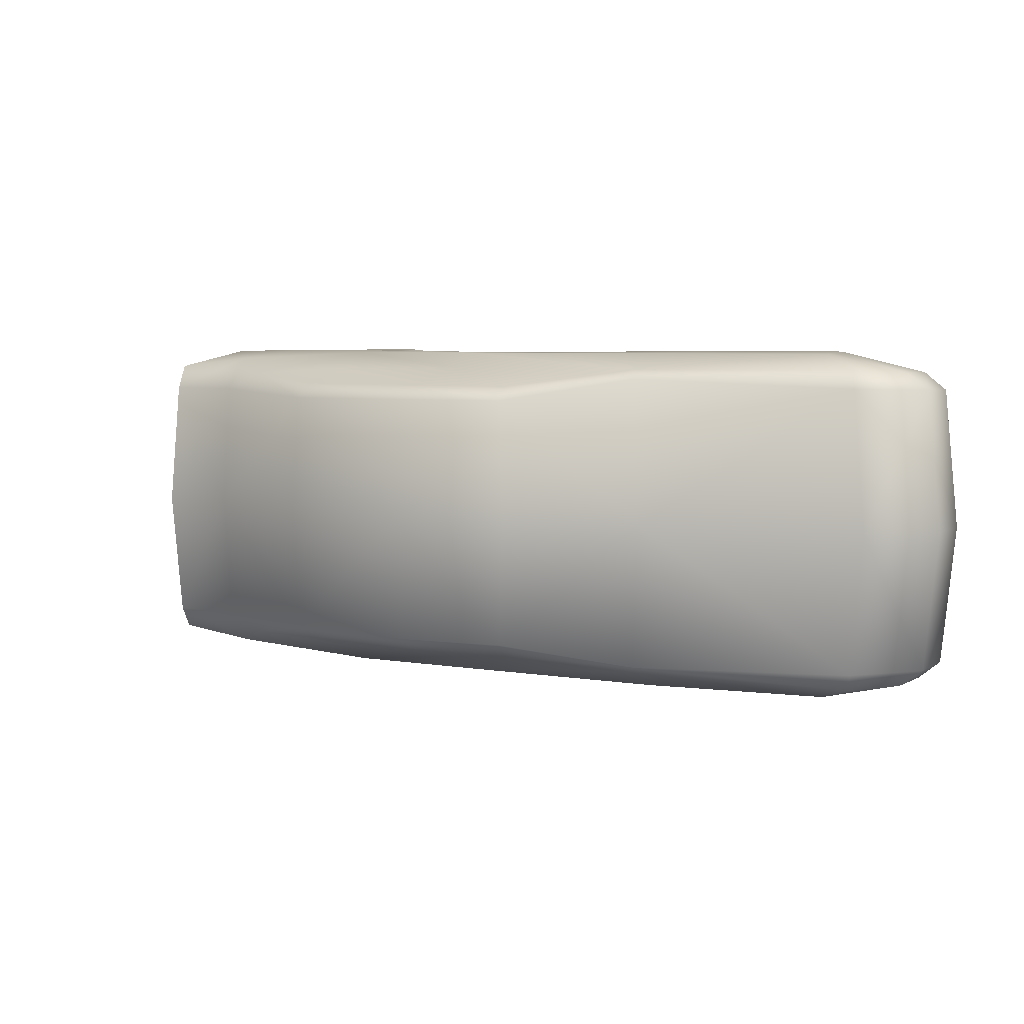
<metadata>
{"format":"obj","ext":"obj","renderer":"f3d","projection":"perspective","resolution":1024,"background":"white","views":[{"elev":5.4,"azim":31.7,"up":"+Y"}]}
</metadata>
<code>
v 112.2 71.27 21.07
v 191 71.27 20.52
v 135.6 71.27 0.5937
v 191 71.27 20.52
v 172.6 71.27 0.5937
v 135.6 71.27 0.5937
v 224.6 79.06 89.03
v 220.8 89.09 82.79
v 243.3 87.56 59.01
v 255.6 78.17 58.05
v 224.6 79.06 89.03
v 243.3 87.56 59.01
v 224.6 79.06 89.03
v 255.6 78.17 58.05
v 232.7 -3.9e-05 92.51
v 255.6 78.17 58.05
v 263.7 -3.9e-05 58.05
v 232.7 -3.9e-05 92.51
v 263.7 -3.9e-05 58.05
v 255.6 78.17 58.05
v 255.6 77.67 28.75
v 263.7 -3.9e-05 28.75
v 263.7 -3.9e-05 58.05
v 255.6 77.67 28.75
v 263.7 -3.9e-05 28.75
v 255.6 77.67 28.75
v 257.5 -5.8e-05 20.52
v 255.6 77.67 28.75
v 249.4 77.67 20.52
v 257.5 -5.8e-05 20.52
v 255.6 78.17 58.05
v 243.3 87.56 59.01
v 243.7 87.56 30.39
v 255.6 77.67 28.75
v 255.6 78.17 58.05
v 243.7 87.56 30.39
v 249.4 77.67 20.52
v 255.6 77.67 28.75
v 243.7 87.56 30.39
v 232.7 -3.9e-05 92.51
v 103.7 -5.8e-05 111.8
v 224.6 79.06 89.03
v 103.7 -5.8e-05 111.8
v 98.77 83.43 108.4
v 224.6 79.06 89.03
v 36.69 -5.8e-05 149.7
v 31.72 70.99 146.3
v 103.7 -5.8e-05 111.8
v 31.72 70.99 146.3
v 98.77 83.43 108.4
v 103.7 -5.8e-05 111.8
v 36.69 -5.8e-05 149.7
v -30.17 -5.8e-05 160.9
v 31.72 70.99 146.3
v -30.17 -5.8e-05 160.9
v -30.17 70.99 157.4
v 31.72 70.99 146.3
v -111 70.47 150.7
v -30.17 70.99 157.4
v -30.17 -5.8e-05 160.9
v -112.9 -5.8e-05 154.2
v -111 70.47 150.7
v -30.17 -5.8e-05 160.9
v 191 71.27 20.52
v 194.9 96.05 20.46
v 172.6 71.27 0.5937
v 194.9 96.05 20.46
v 172.6 99.1 0.5937
v 172.6 71.27 0.5937
v 172.6 71.27 0.5937
v 172.6 99.1 0.5937
v 135.6 71.27 0.5937
v 172.6 99.1 0.5937
v 135.6 99.1 0.5937
v 135.6 71.27 0.5937
v 135.6 99.1 0.5937
v 112.2 99.1 21.07
v 135.6 71.27 0.5937
v 112.2 99.1 21.07
v 112.2 71.27 21.07
v 135.6 71.27 0.5937
v -112.9 -5.8e-05 154.2
v -197 -5.8e-05 119.9
v -111 70.47 150.7
v -197 -5.8e-05 119.9
v -195.1 74 116.4
v -111 70.47 150.7
v -245.6 -5.8e-05 116.7
v -240.8 74.05 113.2
v -197 -5.8e-05 119.9
v -240.8 74.05 113.2
v -195.1 74 116.4
v -197 -5.8e-05 119.9
v -245.6 -5.8e-05 116.7
v -252.3 -5.8e-05 99.79
v -240.8 74.05 113.2
v -252.3 -5.8e-05 99.79
v -247.5 88.11 99.79
v -240.8 74.05 113.2
v -258.9 88.11 65.13
v -247.5 88.11 99.79
v -252.3 -5.8e-05 99.79
v -263.7 -5.8e-05 65.13
v -258.9 88.11 65.13
v -252.3 -5.8e-05 99.79
v -250 82.02 33.83
v -258.9 88.11 65.13
v -263.7 -5.8e-05 65.13
v -254.7 -3.9e-05 33.83
v -250 82.02 33.83
v -263.7 -5.8e-05 65.13
v 191 -5.8e-05 20.52
v 257.5 -5.8e-05 20.52
v 249.4 77.67 20.52
v 194.9 96.05 20.46
v 191 -5.8e-05 20.52
v 249.4 77.67 20.52
v 191 -5.8e-05 20.52
v 194.9 96.05 20.46
v 191 71.27 20.52
v 112.2 -5.8e-05 21.07
v 191 -5.8e-05 20.52
v 191 71.27 20.52
v 112.2 71.27 21.07
v 112.2 -5.8e-05 21.07
v 191 71.27 20.52
v 112.2 -5.8e-05 21.07
v 112.2 71.27 21.07
v -22.86 91.01 20.7
v -80.7 -5.8e-05 21.3
v 112.2 -5.8e-05 21.07
v -22.86 91.01 20.7
v -80.7 91.01 21.3
v -80.7 -5.8e-05 21.3
v -22.86 91.01 20.7
v -80.7 -5.8e-05 21.3
v -80.7 91.01 21.3
v -108.4 99.1 21.59
v -80.7 -5.8e-05 21.3
v -108.4 99.1 21.59
v -111.2 70.16 21.62
v -188.5 -5.8e-05 24.21
v -80.7 -5.8e-05 21.3
v -111.2 70.16 21.62
v 112.2 71.27 21.07
v 112.2 99.1 21.07
v -22.86 91.01 20.7
v -182.4 70.16 24.98
v -188.5 -5.8e-05 24.21
v -111.2 70.16 21.62
v -188.5 -5.8e-05 24.21
v -182.4 70.16 24.98
v -185.5 96.05 24.6
v -188.5 -5.8e-05 24.21
v -185.5 96.05 24.6
v -227.4 91.76 30.3
v -188.5 -5.8e-05 24.21
v -227.4 91.76 30.3
v -254.7 -3.9e-05 33.83
v -227.4 91.76 30.3
v -250 82.02 33.83
v -254.7 -3.9e-05 33.83
v -108.4 99.1 21.59
v -130.3 99.1 0.5937
v -111.2 70.16 21.62
v -130.3 99.1 0.5937
v -130.3 70.16 0.5937
v -111.2 70.16 21.62
v -130.3 70.16 0.5937
v -130.3 99.1 0.5937
v -166.3 70.16 0.5937
v -130.3 99.1 0.5937
v -166.3 99.1 0.5937
v -166.3 70.16 0.5937
v -166.3 99.1 0.5937
v -185.5 96.05 24.6
v -166.3 70.16 0.5937
v -185.5 96.05 24.6
v -182.4 70.16 24.98
v -166.3 70.16 0.5937
v 220.8 89.09 82.79
v 224.6 79.06 89.03
v 98.77 83.43 108.4
v 93.96 88.55 98.05
v 220.8 89.09 82.79
v 98.77 83.43 108.4
v 93.96 88.55 98.05
v 98.77 83.43 108.4
v 30.57 78.86 138
v -24.43 88.55 105.6
v 93.96 88.55 98.05
v 30.57 78.86 138
v 93.96 88.55 98.05
v -24.43 88.55 105.6
v -24.2 97.86 93.17
v 97.34 97.86 84.06
v 93.96 88.55 98.05
v -24.2 97.86 93.17
v 97.34 97.86 84.06
v 198.7 97.86 64.68
v 93.96 88.55 98.05
v 198.7 97.86 64.68
v 220.8 89.09 82.79
v 93.96 88.55 98.05
v 220.8 89.09 82.79
v 198.7 97.86 64.68
v 243.3 87.56 59.01
v 98.77 83.43 108.4
v 31.72 70.99 146.3
v 30.57 78.86 138
v 30.57 78.86 138
v 31.72 70.99 146.3
v -28.99 79.03 146.7
v -24.43 88.55 105.6
v 30.57 78.86 138
v -28.99 79.03 146.7
v -24.43 88.55 105.6
v -28.99 79.03 146.7
v -104.4 88.13 110.7
v -24.43 88.55 105.6
v -104.4 88.13 110.7
v -100.5 97.86 98.01
v -24.2 97.86 93.17
v -24.43 88.55 105.6
v -100.5 97.86 98.01
v -24.2 97.86 93.17
v -100.5 97.86 98.01
v -102.8 98.48 44.15
v -23.29 97.86 43.67
v -24.2 97.86 93.17
v -102.8 98.48 44.15
v -24.2 97.86 93.17
v -23.29 97.86 43.67
v 97.34 97.86 84.06
v -23.29 97.86 43.67
v 113.1 99.1 38.06
v 97.34 97.86 84.06
v 198.7 97.86 64.68
v 97.34 97.86 84.06
v 113.1 99.1 38.06
v 31.72 70.99 146.3
v -30.17 70.99 157.4
v -28.99 79.03 146.7
v -28.99 79.03 146.7
v -30.17 70.99 157.4
v -109.3 79.1 140.3
v -28.99 79.03 146.7
v -109.3 79.1 140.3
v -104.4 88.13 110.7
v -171.6 84.49 114.9
v -104.4 88.13 110.7
v -109.3 79.1 140.3
v -104.4 88.13 110.7
v -171.6 84.49 114.9
v -100.5 97.86 98.01
v -171.6 84.49 114.9
v -196 93.47 100.4
v -100.5 97.86 98.01
v -100.5 97.86 98.01
v -196 93.47 100.4
v -188.4 99.1 51.1
v -102.8 98.48 44.15
v -100.5 97.86 98.01
v -188.4 99.1 51.1
v -102.8 98.48 44.15
v -188.4 99.1 51.1
v -185.5 96.05 24.6
v -108.4 99.1 21.59
v -102.8 98.48 44.15
v -185.5 96.05 24.6
v -30.17 70.99 157.4
v -111 70.47 150.7
v -109.3 79.1 140.3
v -109.3 79.1 140.3
v -111 70.47 150.7
v -171.6 84.49 114.9
v -111 70.47 150.7
v -195.1 74 116.4
v -171.6 84.49 114.9
v -171.6 84.49 114.9
v -195.1 74 116.4
v -196 93.47 100.4
v -195.1 74 116.4
v -240.8 74.05 113.2
v -196 93.47 100.4
v -240.8 74.05 113.2
v -247.5 88.11 99.79
v -196 93.47 100.4
v -231.8 97.86 59.73
v -196 93.47 100.4
v -247.5 88.11 99.79
v -231.8 97.86 59.73
v -188.4 99.1 51.1
v -196 93.47 100.4
v -231.8 97.86 59.73
v -227.4 91.76 30.3
v -188.4 99.1 51.1
v -227.4 91.76 30.3
v -185.5 96.05 24.6
v -188.4 99.1 51.1
v -258.9 88.11 65.13
v -231.8 97.86 59.73
v -247.5 88.11 99.79
v -231.8 97.86 59.73
v -258.9 88.11 65.13
v -250 82.02 33.83
v -227.4 91.76 30.3
v -231.8 97.86 59.73
v -250 82.02 33.83
v -108.4 99.1 21.59
v -185.5 96.05 24.6
v -130.3 99.1 0.5937
v -185.5 96.05 24.6
v -166.3 99.1 0.5937
v -130.3 99.1 0.5937
v 194.9 96.05 20.46
v 249.4 77.67 20.52
v 243.7 87.56 30.39
v 197.6 99.1 40.81
v 194.9 96.05 20.46
v 243.7 87.56 30.39
v 197.6 99.1 40.81
v 243.7 87.56 30.39
v 243.3 87.56 59.01
v 198.7 97.86 64.68
v 197.6 99.1 40.81
v 243.3 87.56 59.01
v 197.6 99.1 40.81
v 198.7 97.86 64.68
v 113.1 99.1 38.06
v 197.6 99.1 40.81
v 113.1 99.1 38.06
v 194.9 96.05 20.46
v 113.1 99.1 38.06
v 112.2 99.1 21.07
v 194.9 96.05 20.46
v 194.9 96.05 20.46
v 112.2 99.1 21.07
v 135.6 99.1 0.5937
v 172.6 99.1 0.5937
v 194.9 96.05 20.46
v 135.6 99.1 0.5937
v -22.86 91.01 20.7
v 112.2 99.1 21.07
v 113.1 99.1 38.06
v -23.29 97.86 43.67
v -22.86 91.01 20.7
v 113.1 99.1 38.06
v -22.86 91.01 20.7
v -23.29 97.86 43.67
v -80.7 91.01 21.3
v -23.29 97.86 43.67
v -102.8 98.48 44.15
v -80.7 91.01 21.3
v -102.8 98.48 44.15
v -108.4 99.1 21.59
v -80.7 91.01 21.3
v -111.2 70.16 21.62
v -130.3 70.16 0.5937
v -182.4 70.16 24.98
v -130.3 70.16 0.5937
v -166.3 70.16 0.5937
v -182.4 70.16 24.98
v 172.6 -71.27 0.5938
v 191 -71.27 20.52
v 135.6 -71.27 0.5937
v 191 -71.27 20.52
v 112.2 -71.27 21.07
v 135.6 -71.27 0.5937
v 243.3 -87.56 59.01
v 220.8 -89.09 82.79
v 224.6 -79.06 89.03
v 255.6 -78.17 58.05
v 243.3 -87.56 59.01
v 224.6 -79.06 89.03
v 243.7 -87.56 30.39
v 243.3 -87.56 59.01
v 255.6 -78.17 58.05
v 255.6 -77.67 28.75
v 243.7 -87.56 30.39
v 255.6 -78.17 58.05
v 249.4 -77.67 20.52
v 243.7 -87.56 30.39
v 255.6 -77.67 28.75
v 257.5 -5.8e-05 20.52
v 249.4 -77.67 20.52
v 255.6 -77.67 28.75
v 263.7 -3.9e-05 28.75
v 257.5 -5.8e-05 20.52
v 255.6 -77.67 28.75
v 263.7 -3.9e-05 58.05
v 263.7 -3.9e-05 28.75
v 255.6 -77.67 28.75
v 255.6 -78.17 58.05
v 224.6 -79.06 89.03
v 232.7 -3.9e-05 92.51
v 263.7 -3.9e-05 58.05
v 255.6 -78.17 58.05
v 232.7 -3.9e-05 92.51
v 255.6 -78.17 58.05
v 263.7 -3.9e-05 58.05
v 255.6 -77.67 28.75
v 98.77 -83.43 108.4
v 103.7 -5.8e-05 111.8
v 224.6 -79.06 89.03
v 103.7 -5.8e-05 111.8
v 232.7 -3.9e-05 92.51
v 224.6 -79.06 89.03
v 36.69 -5.8e-05 149.7
v 103.7 -5.8e-05 111.8
v 31.72 -70.99 146.3
v 103.7 -5.8e-05 111.8
v 98.77 -83.43 108.4
v 31.72 -70.99 146.3
v -30.17 -5.8e-05 160.9
v 36.69 -5.8e-05 149.7
v 31.72 -70.99 146.3
v -30.17 -70.99 157.4
v -30.17 -5.8e-05 160.9
v 31.72 -70.99 146.3
v -30.17 -5.8e-05 160.9
v -30.17 -70.99 157.4
v -111 -70.47 150.7
v -112.9 -5.8e-05 154.2
v -30.17 -5.8e-05 160.9
v -111 -70.47 150.7
v 194.9 -96.05 20.46
v 191 -71.27 20.52
v 172.6 -71.27 0.5938
v 172.6 -99.1 0.5938
v 194.9 -96.05 20.46
v 172.6 -71.27 0.5938
v 172.6 -71.27 0.5938
v 135.6 -71.27 0.5937
v 172.6 -99.1 0.5938
v 135.6 -71.27 0.5937
v 135.6 -99.1 0.5937
v 172.6 -99.1 0.5938
v 135.6 -99.1 0.5937
v 135.6 -71.27 0.5937
v 112.2 -99.1 21.07
v 135.6 -71.27 0.5937
v 112.2 -71.27 21.07
v 112.2 -99.1 21.07
v -195.1 -74 116.4
v -197 -5.8e-05 119.9
v -111 -70.47 150.7
v -197 -5.8e-05 119.9
v -112.9 -5.8e-05 154.2
v -111 -70.47 150.7
v -245.6 -5.8e-05 116.7
v -197 -5.8e-05 119.9
v -240.8 -74.05 113.2
v -197 -5.8e-05 119.9
v -195.1 -74 116.4
v -240.8 -74.05 113.2
v -252.3 -5.8e-05 99.79
v -245.6 -5.8e-05 116.7
v -240.8 -74.05 113.2
v -247.5 -88.11 99.79
v -252.3 -5.8e-05 99.79
v -240.8 -74.05 113.2
v -252.3 -5.8e-05 99.79
v -247.5 -88.11 99.79
v -258.9 -88.11 65.13
v -263.7 -5.8e-05 65.13
v -252.3 -5.8e-05 99.79
v -258.9 -88.11 65.13
v -263.7 -5.8e-05 65.13
v -258.9 -88.11 65.13
v -250 -82.02 33.83
v -254.7 -3.9e-05 33.83
v -263.7 -5.8e-05 65.13
v -250 -82.02 33.83
v 112.2 -71.27 21.07
v -22.86 -91.01 20.7
v 112.2 -99.1 21.07
v 112.2 -5.8e-05 21.07
v -22.86 -91.01 20.7
v 112.2 -71.27 21.07
v -80.7 -5.8e-05 21.3
v -22.86 -91.01 20.7
v 112.2 -5.8e-05 21.07
v -80.7 -91.01 21.3
v -22.86 -91.01 20.7
v -80.7 -5.8e-05 21.3
v -80.7 -5.8e-05 21.3
v -108.4 -99.1 21.59
v -80.7 -91.01 21.3
v -80.7 -5.8e-05 21.3
v -111.2 -70.16 21.62
v -108.4 -99.1 21.59
v -111.2 -70.16 21.62
v -80.7 -5.8e-05 21.3
v -188.5 -5.8e-05 24.21
v -182.4 -70.16 24.98
v -111.2 -70.16 21.62
v -188.5 -5.8e-05 24.21
v 112.2 -71.27 21.07
v 191 -71.27 20.52
v 112.2 -5.8e-05 21.07
v 191 -71.27 20.52
v 191 -5.8e-05 20.52
v 112.2 -5.8e-05 21.07
v 191 -5.8e-05 20.52
v 191 -71.27 20.52
v 194.9 -96.05 20.46
v 191 -5.8e-05 20.52
v 194.9 -96.05 20.46
v 249.4 -77.67 20.52
v 257.5 -5.8e-05 20.52
v 191 -5.8e-05 20.52
v 249.4 -77.67 20.52
v -188.5 -5.8e-05 24.21
v -185.5 -96.05 24.6
v -182.4 -70.16 24.98
v -188.5 -5.8e-05 24.21
v -227.4 -91.76 30.3
v -185.5 -96.05 24.6
v -188.5 -5.8e-05 24.21
v -254.7 -3.9e-05 33.83
v -227.4 -91.76 30.3
v -254.7 -3.9e-05 33.83
v -250 -82.02 33.83
v -227.4 -91.76 30.3
v -108.4 -99.1 21.59
v -111.2 -70.16 21.62
v -130.3 -99.1 0.5937
v -111.2 -70.16 21.62
v -130.3 -70.16 0.5937
v -130.3 -99.1 0.5937
v -130.3 -70.16 0.5937
v -166.3 -70.16 0.5937
v -130.3 -99.1 0.5937
v -166.3 -70.16 0.5937
v -166.3 -99.1 0.5937
v -130.3 -99.1 0.5937
v -166.3 -99.1 0.5937
v -166.3 -70.16 0.5937
v -185.5 -96.05 24.6
v -166.3 -70.16 0.5937
v -182.4 -70.16 24.98
v -185.5 -96.05 24.6
v -130.3 -99.1 0.5937
v -166.3 -99.1 0.5937
v -185.5 -96.05 24.6
v -108.4 -99.1 21.59
v -130.3 -99.1 0.5937
v -185.5 -96.05 24.6
v -102.8 -98.48 44.15
v -108.4 -99.1 21.59
v -185.5 -96.05 24.6
v -188.4 -99.1 51.1
v -102.8 -98.48 44.15
v -185.5 -96.05 24.6
v -102.8 -98.48 44.15
v -188.4 -99.1 51.1
v -100.5 -97.86 98.01
v -188.4 -99.1 51.1
v -196 -93.47 100.4
v -100.5 -97.86 98.01
v -100.5 -97.86 98.01
v -196 -93.47 100.4
v -171.6 -84.49 114.9
v -104.4 -88.13 110.7
v -100.5 -97.86 98.01
v -171.6 -84.49 114.9
v -104.4 -88.13 110.7
v -24.43 -88.55 105.6
v -100.5 -97.86 98.01
v -24.43 -88.55 105.6
v -24.2 -97.86 93.17
v -100.5 -97.86 98.01
v -102.8 -98.48 44.15
v -100.5 -97.86 98.01
v -24.2 -97.86 93.17
v -231.8 -97.86 59.73
v -196 -93.47 100.4
v -188.4 -99.1 51.1
v -196 -93.47 100.4
v -231.8 -97.86 59.73
v -247.5 -88.11 99.79
v -196 -93.47 100.4
v -247.5 -88.11 99.79
v -240.8 -74.05 113.2
v -195.1 -74 116.4
v -196 -93.47 100.4
v -240.8 -74.05 113.2
v -171.6 -84.49 114.9
v -196 -93.47 100.4
v -195.1 -74 116.4
v -195.1 -74 116.4
v -111 -70.47 150.7
v -171.6 -84.49 114.9
v -111 -70.47 150.7
v -109.3 -79.1 140.3
v -171.6 -84.49 114.9
v -171.6 -84.49 114.9
v -109.3 -79.1 140.3
v -104.4 -88.13 110.7
v -227.4 -91.76 30.3
v -231.8 -97.86 59.73
v -188.4 -99.1 51.1
v -227.4 -91.76 30.3
v -250 -82.02 33.83
v -231.8 -97.86 59.73
v -250 -82.02 33.83
v -258.9 -88.11 65.13
v -231.8 -97.86 59.73
v -231.8 -97.86 59.73
v -258.9 -88.11 65.13
v -247.5 -88.11 99.79
v -185.5 -96.05 24.6
v -227.4 -91.76 30.3
v -188.4 -99.1 51.1
v -111 -70.47 150.7
v -30.17 -70.99 157.4
v -109.3 -79.1 140.3
v -30.17 -70.99 157.4
v -28.99 -79.03 146.7
v -109.3 -79.1 140.3
v -104.4 -88.13 110.7
v -109.3 -79.1 140.3
v -28.99 -79.03 146.7
v -24.43 -88.55 105.6
v -104.4 -88.13 110.7
v -28.99 -79.03 146.7
v -24.43 -88.55 105.6
v -28.99 -79.03 146.7
v 30.57 -78.86 138
v -24.43 -88.55 105.6
v 30.57 -78.86 138
v 93.96 -88.55 98.05
v -24.43 -88.55 105.6
v 93.96 -88.55 98.05
v -24.2 -97.86 93.17
v -30.17 -70.99 157.4
v 31.72 -70.99 146.3
v -28.99 -79.03 146.7
v 31.72 -70.99 146.3
v 30.57 -78.86 138
v -28.99 -79.03 146.7
v 30.57 -78.86 138
v 31.72 -70.99 146.3
v 98.77 -83.43 108.4
v 93.96 -88.55 98.05
v 30.57 -78.86 138
v 98.77 -83.43 108.4
v 93.96 -88.55 98.05
v 98.77 -83.43 108.4
v 220.8 -89.09 82.79
v 98.77 -83.43 108.4
v 224.6 -79.06 89.03
v 220.8 -89.09 82.79
v -102.8 -98.48 44.15
v -80.7 -91.01 21.3
v -108.4 -99.1 21.59
v -102.8 -98.48 44.15
v -23.29 -97.86 43.67
v -80.7 -91.01 21.3
v -23.29 -97.86 43.67
v -22.86 -91.01 20.7
v -80.7 -91.01 21.3
v -22.86 -91.01 20.7
v -23.29 -97.86 43.67
v 113.1 -99.1 38.06
v 112.2 -99.1 21.07
v -22.86 -91.01 20.7
v 113.1 -99.1 38.06
v 112.2 -99.1 21.07
v 113.1 -99.1 38.06
v 194.9 -96.05 20.46
v 112.2 -99.1 21.07
v 194.9 -96.05 20.46
v 135.6 -99.1 0.5937
v 194.9 -96.05 20.46
v 172.6 -99.1 0.5938
v 135.6 -99.1 0.5937
v -23.29 -97.86 43.67
v -102.8 -98.48 44.15
v -24.2 -97.86 93.17
v -23.29 -97.86 43.67
v -24.2 -97.86 93.17
v 97.34 -97.86 84.06
v 113.1 -99.1 38.06
v -23.29 -97.86 43.67
v 97.34 -97.86 84.06
v 97.34 -97.86 84.06
v 198.7 -97.86 64.68
v 113.1 -99.1 38.06
v 198.7 -97.86 64.68
v 197.6 -99.1 40.81
v 113.1 -99.1 38.06
v 113.1 -99.1 38.06
v 197.6 -99.1 40.81
v 194.9 -96.05 20.46
v 93.96 -88.55 98.05
v 97.34 -97.86 84.06
v -24.2 -97.86 93.17
v 97.34 -97.86 84.06
v 93.96 -88.55 98.05
v 198.7 -97.86 64.68
v 93.96 -88.55 98.05
v 220.8 -89.09 82.79
v 198.7 -97.86 64.68
v 220.8 -89.09 82.79
v 243.3 -87.56 59.01
v 198.7 -97.86 64.68
v 197.6 -99.1 40.81
v 198.7 -97.86 64.68
v 243.3 -87.56 59.01
v 243.7 -87.56 30.39
v 197.6 -99.1 40.81
v 243.3 -87.56 59.01
v 194.9 -96.05 20.46
v 197.6 -99.1 40.81
v 243.7 -87.56 30.39
v 249.4 -77.67 20.52
v 194.9 -96.05 20.46
v 243.7 -87.56 30.39
v -166.3 -70.16 0.5937
v -130.3 -70.16 0.5937
v -182.4 -70.16 24.98
v -130.3 -70.16 0.5937
v -111.2 -70.16 21.62
v -182.4 -70.16 24.98
g mtl_ac_prs_vehicle_sheet_a
f 3 2 1
f 6 5 4
f 9 8 7
f 12 11 10
f 15 14 13
f 18 17 16
f 21 20 19
f 24 23 22
f 27 26 25
f 30 29 28
f 33 32 31
f 36 35 34
f 39 38 37
f 42 41 40
f 45 44 43
f 48 47 46
f 51 50 49
f 54 53 52
f 57 56 55
f 60 59 58
f 63 62 61
f 66 65 64
f 69 68 67
f 72 71 70
f 75 74 73
f 78 77 76
f 81 80 79
f 84 83 82
f 87 86 85
f 90 89 88
f 93 92 91
f 96 95 94
f 99 98 97
f 102 101 100
f 105 104 103
f 108 107 106
f 111 110 109
f 114 113 112
f 117 116 115
f 120 119 118
f 123 122 121
f 126 125 124
f 129 128 127
f 132 131 130
f 135 134 133
f 138 137 136
f 141 140 139
f 144 143 142
f 147 146 145
f 150 149 148
f 153 152 151
f 156 155 154
f 159 158 157
f 162 161 160
f 165 164 163
f 168 167 166
f 171 170 169
f 174 173 172
f 177 176 175
f 180 179 178
f 183 182 181
f 186 185 184
f 189 188 187
f 192 191 190
f 195 194 193
f 198 197 196
f 201 200 199
f 204 203 202
f 207 206 205
f 210 209 208
f 213 212 211
f 216 215 214
f 219 218 217
f 222 221 220
f 225 224 223
f 228 227 226
f 231 230 229
f 234 233 232
f 237 236 235
f 240 239 238
f 243 242 241
f 246 245 244
f 249 248 247
f 252 251 250
f 255 254 253
f 258 257 256
f 261 260 259
f 264 263 262
f 267 266 265
f 270 269 268
f 273 272 271
f 276 275 274
f 279 278 277
f 282 281 280
f 285 284 283
f 288 287 286
f 291 290 289
f 294 293 292
f 297 296 295
f 300 299 298
f 303 302 301
f 306 305 304
f 309 308 307
f 312 311 310
f 315 314 313
f 318 317 316
f 321 320 319
f 324 323 322
f 327 326 325
f 330 329 328
f 333 332 331
f 336 335 334
f 339 338 337
f 342 341 340
f 345 344 343
f 348 347 346
f 351 350 349
f 354 353 352
f 357 356 355
f 360 359 358
f 363 362 361
f 366 365 364
f 369 368 367
f 372 371 370
f 375 374 373
f 378 377 376
f 381 380 379
f 384 383 382
f 387 386 385
f 390 389 388
f 393 392 391
f 396 395 394
f 399 398 397
f 402 401 400
f 405 404 403
f 408 407 406
f 411 410 409
f 414 413 412
f 417 416 415
f 420 419 418
f 423 422 421
f 426 425 424
f 429 428 427
f 432 431 430
f 435 434 433
f 438 437 436
f 441 440 439
f 444 443 442
f 447 446 445
f 450 449 448
f 453 452 451
f 456 455 454
f 459 458 457
f 462 461 460
f 465 464 463
f 468 467 466
f 471 470 469
f 474 473 472
f 477 476 475
f 480 479 478
f 483 482 481
f 486 485 484
f 489 488 487
f 492 491 490
f 495 494 493
f 498 497 496
f 501 500 499
f 504 503 502
f 507 506 505
f 510 509 508
f 513 512 511
f 516 515 514
f 519 518 517
f 522 521 520
f 525 524 523
f 528 527 526
f 531 530 529
f 534 533 532
f 537 536 535
f 540 539 538
f 543 542 541
f 546 545 544
f 549 548 547
f 552 551 550
f 555 554 553
f 558 557 556
f 561 560 559
f 564 563 562
f 567 566 565
f 570 569 568
f 573 572 571
f 576 575 574
f 579 578 577
f 582 581 580
f 585 584 583
f 588 587 586
f 591 590 589
f 594 593 592
f 597 596 595
f 600 599 598
f 603 602 601
f 606 605 604
f 609 608 607
f 612 611 610
f 615 614 613
f 618 617 616
f 621 620 619
f 624 623 622
f 627 626 625
f 630 629 628
f 633 632 631
f 636 635 634
f 639 638 637
f 642 641 640
f 645 644 643
f 648 647 646
f 651 650 649
f 654 653 652
f 657 656 655
f 660 659 658
f 663 662 661
f 666 665 664
f 669 668 667
f 672 671 670
f 675 674 673
f 678 677 676
f 681 680 679
f 684 683 682
f 687 686 685
f 690 689 688
f 693 692 691
f 696 695 694
f 699 698 697
f 702 701 700
f 705 704 703
f 708 707 706
f 711 710 709
f 714 713 712
f 717 716 715
f 720 719 718
f 723 722 721
f 726 725 724

</code>
